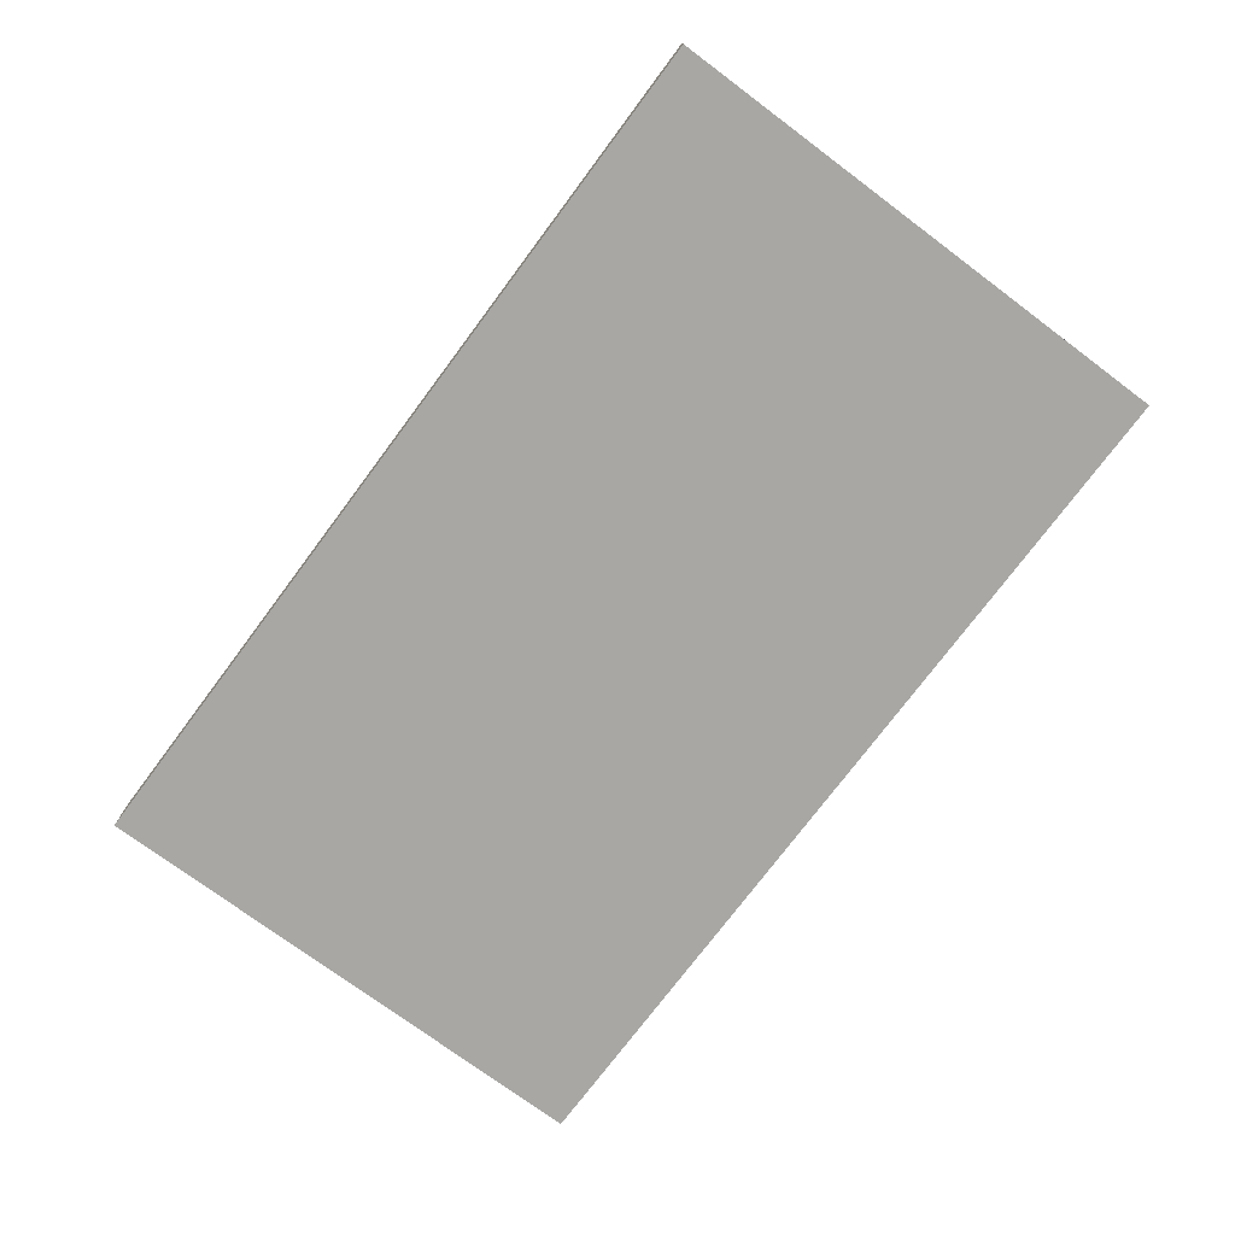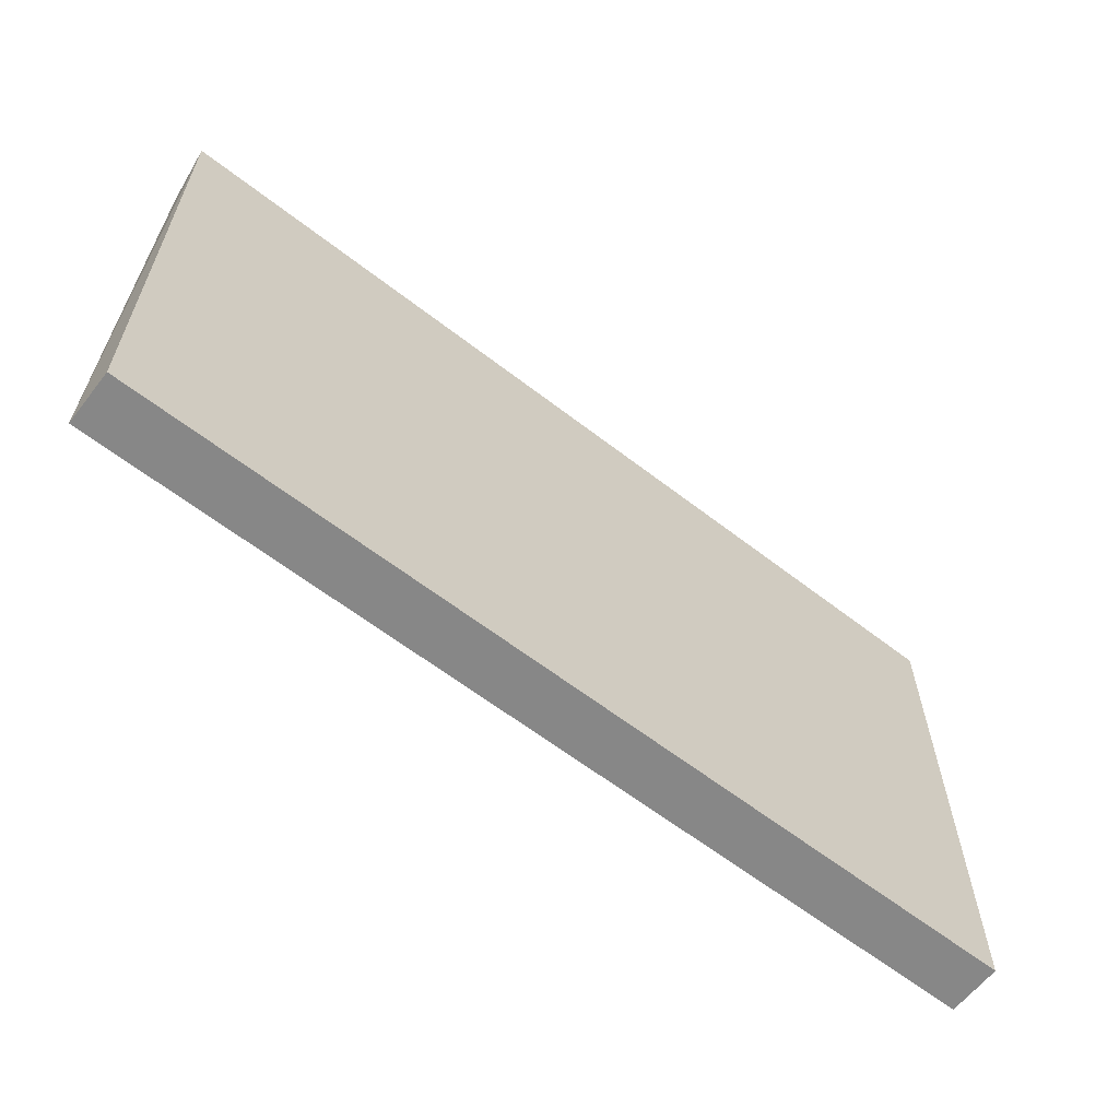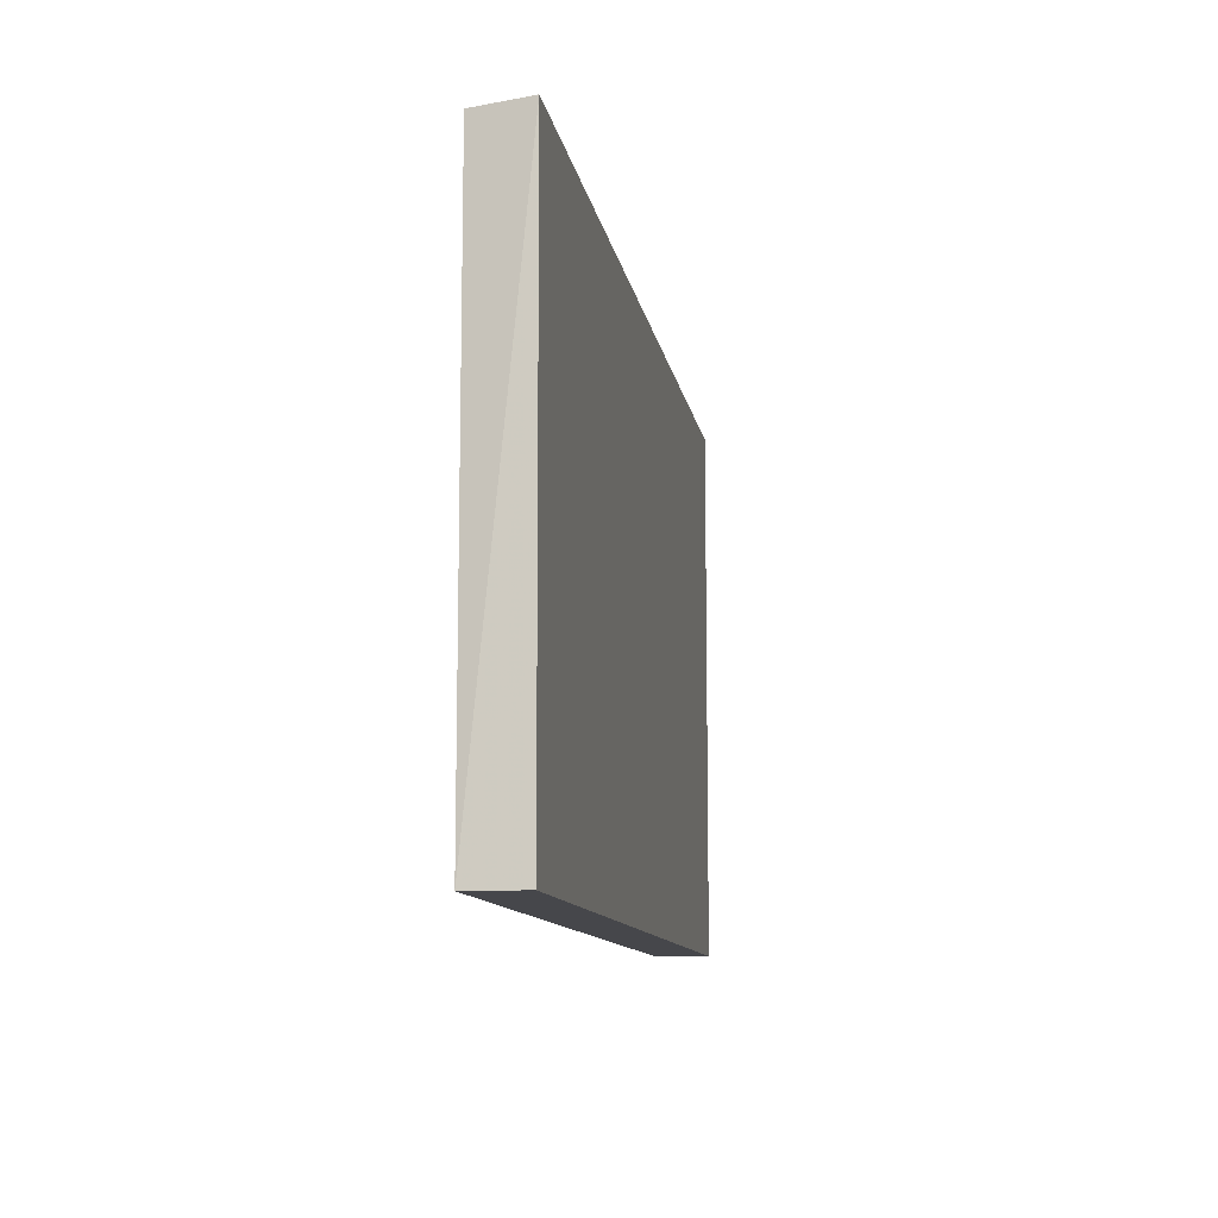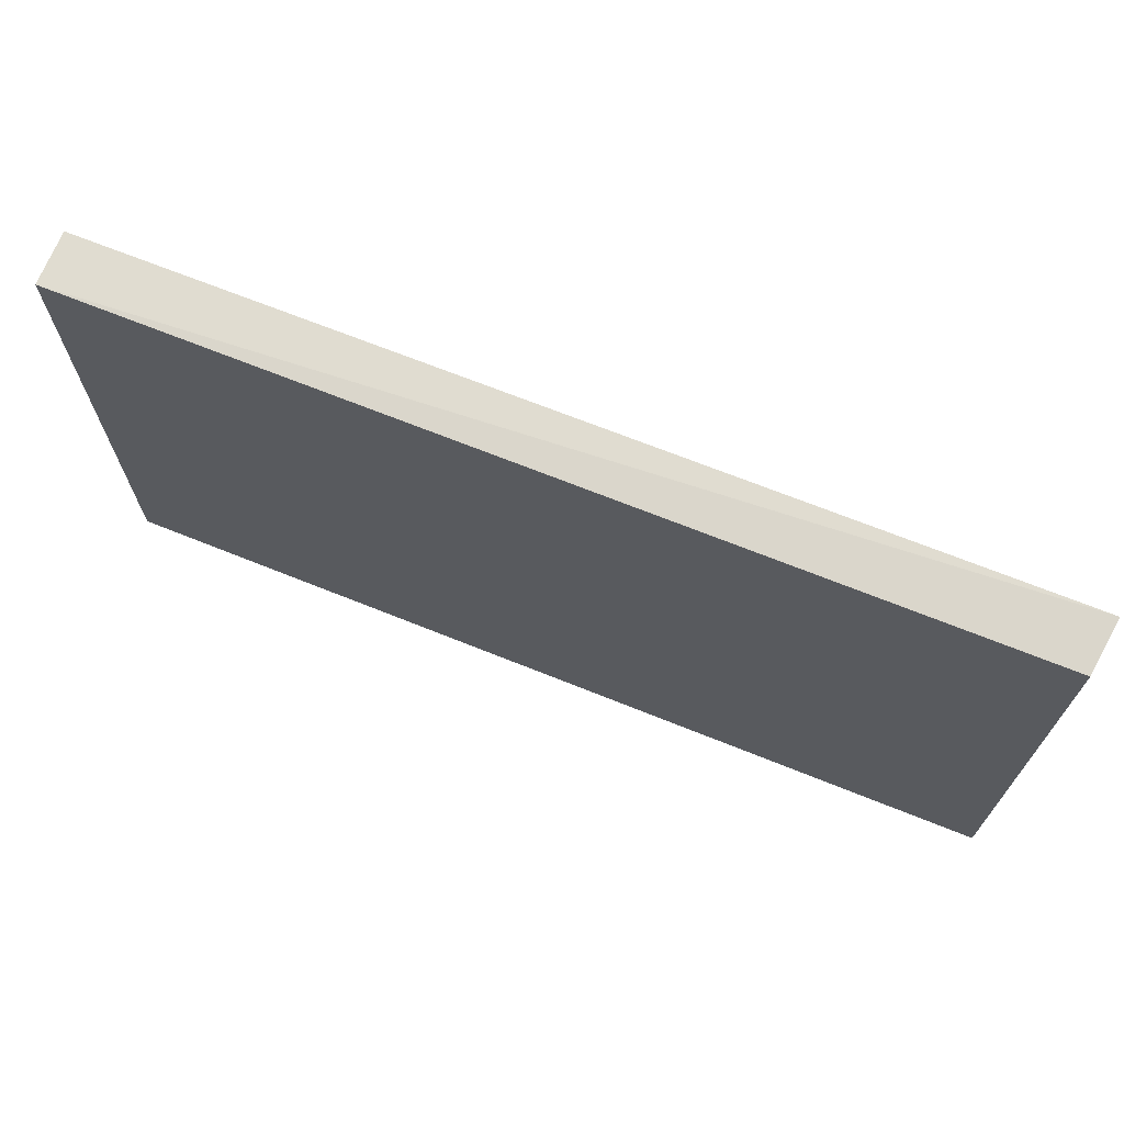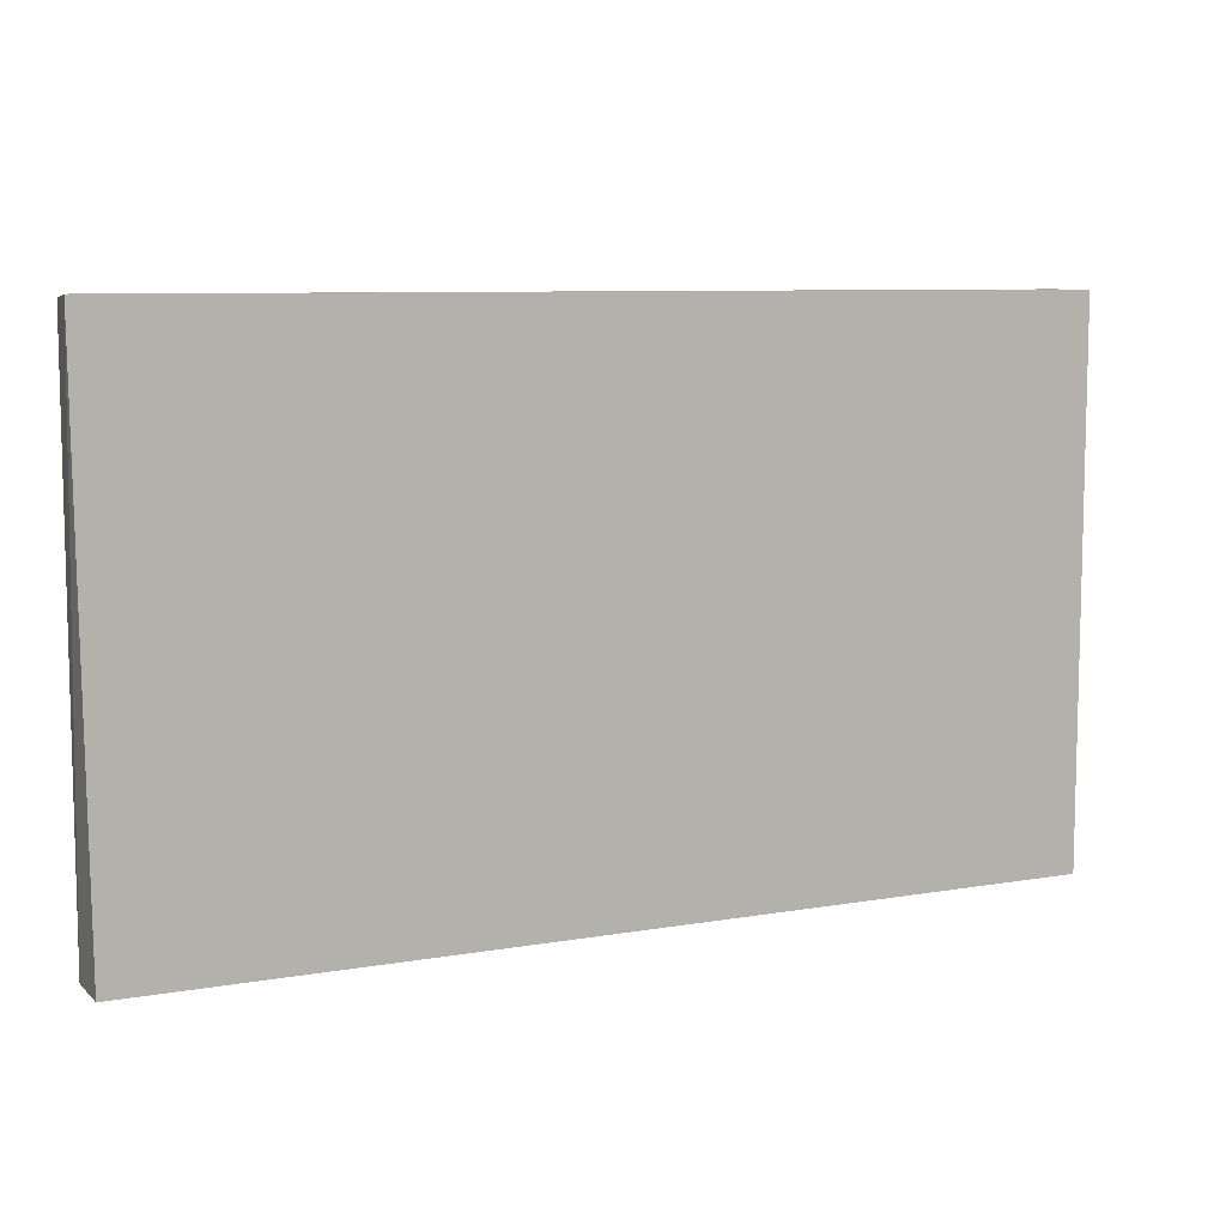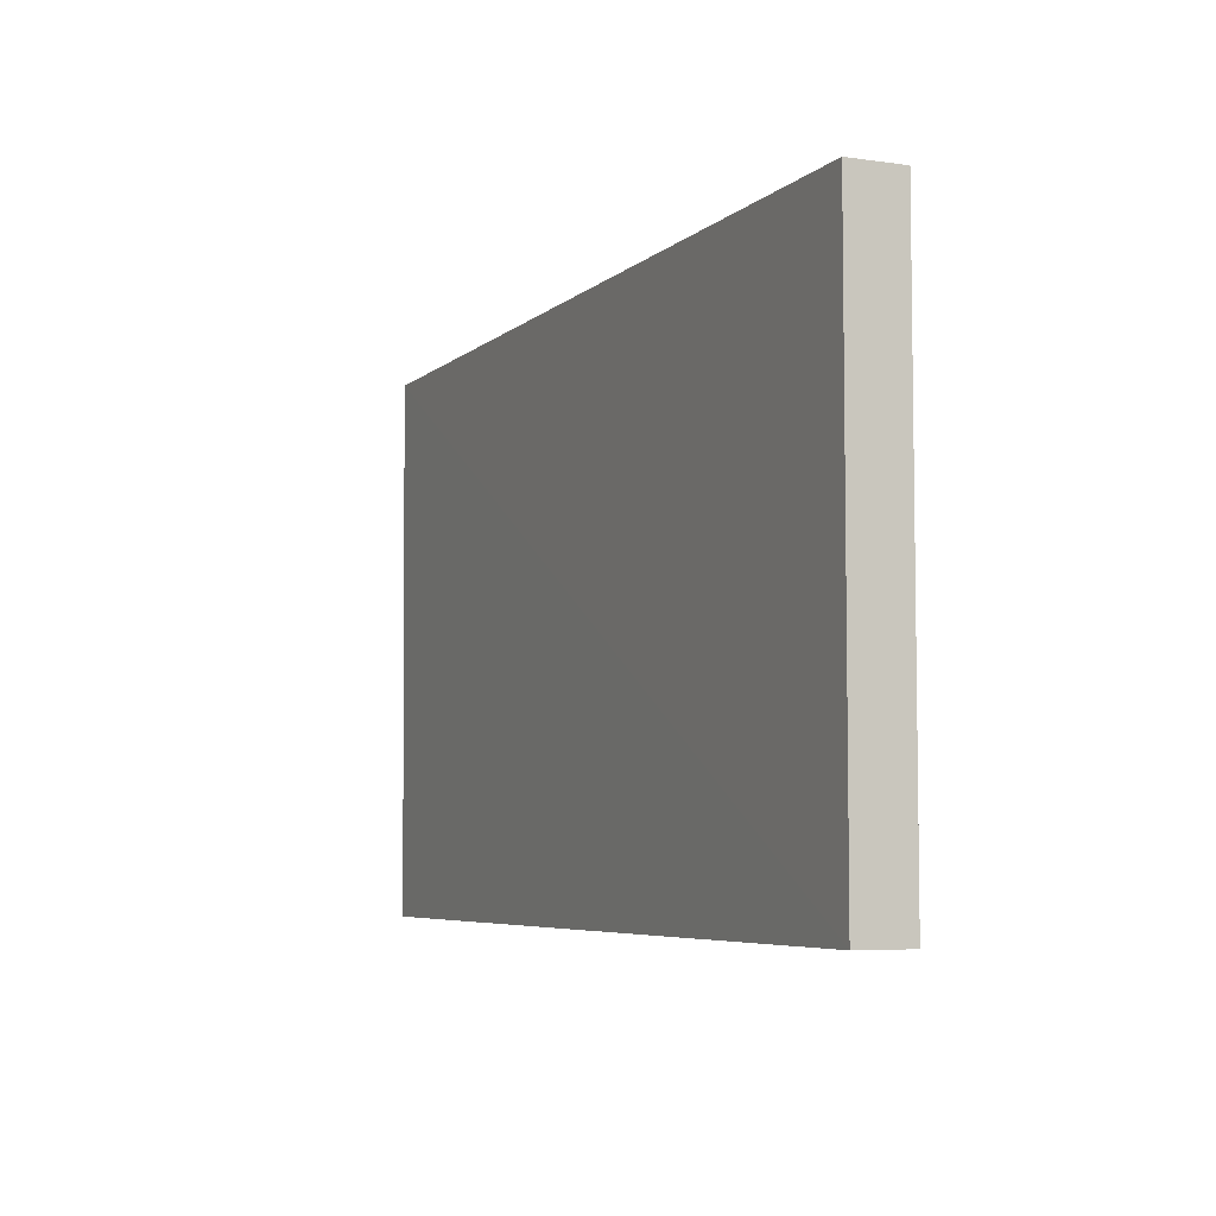
<metadata>
{"format":"obj","ext":"obj","renderer":"f3d","projection":"perspective","resolution":1024,"background":"white","views":[{"elev":-74.6,"azim":-126.7,"up":"+Y"},{"elev":-62.5,"azim":142.0,"up":"+Z"},{"elev":-10.8,"azim":99.3,"up":"+Z"},{"elev":69.6,"azim":21.9,"up":"+Z"},{"elev":8.5,"azim":154.6,"up":"+Z"},{"elev":-5.7,"azim":-113.6,"up":"+Z"}]}
</metadata>
<code>
v 0.07847 -0.2487 0.1697
v -0.1101 -0.2598 0.05877
v -0.1101 -0.2488 0.05877
v 0.07707 -0.2598 0.05877
v -0.1101 -0.2598 0.1689
v -0.1101 -0.2488 0.1689
v 0.07707 -0.2488 0.05877
v 0.07707 -0.2598 0.1689
f 5 4 8
f 2 3 4
f 3 2 5
f 2 4 5
f 1 3 6
f 5 1 6
f 3 5 6
f 3 1 7
f 4 3 7
f 1 4 7
f 4 1 8
f 1 5 8

</code>
